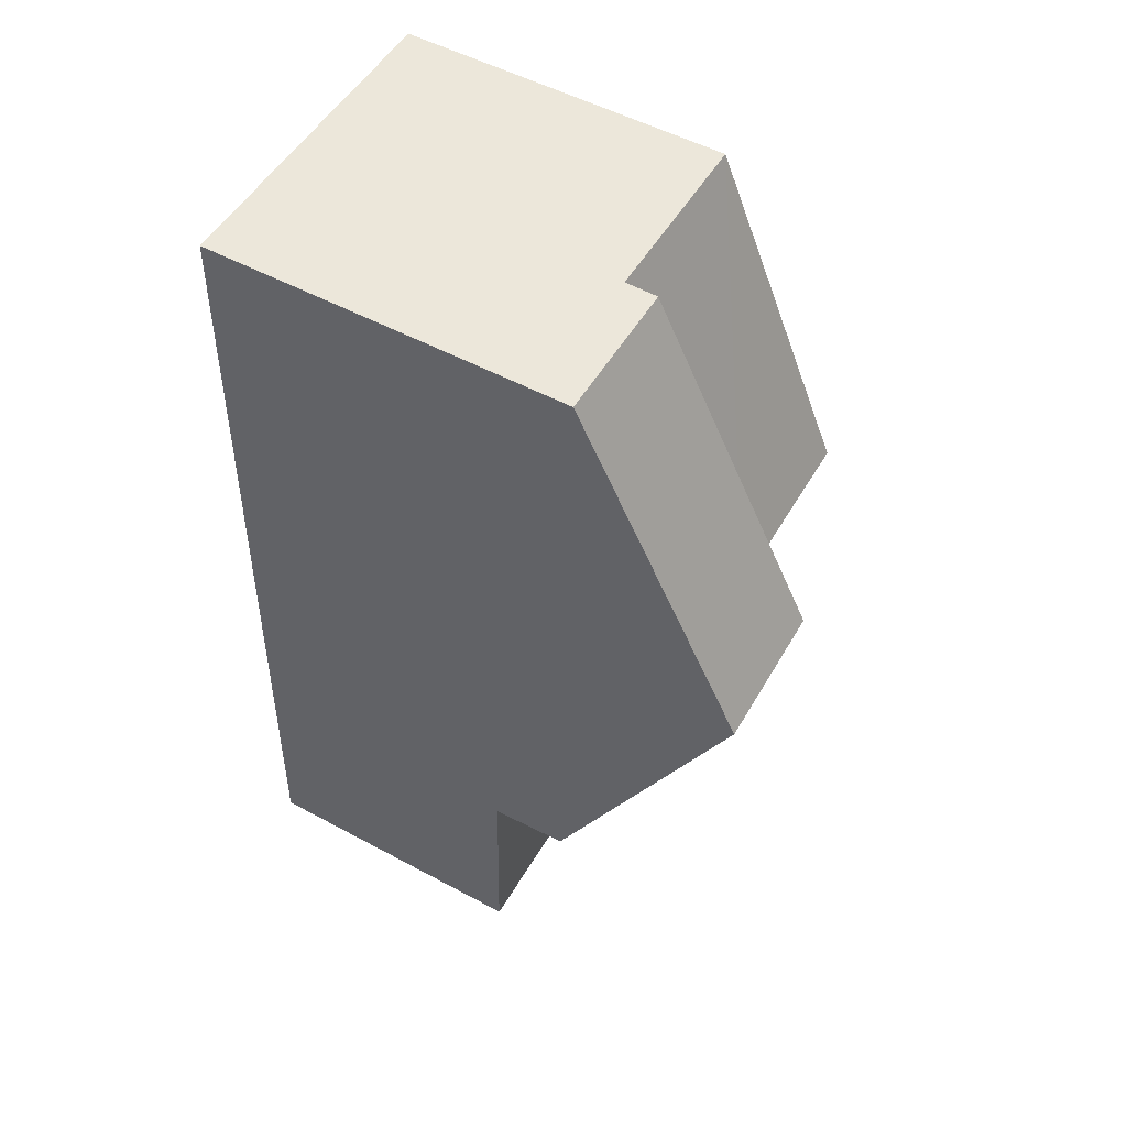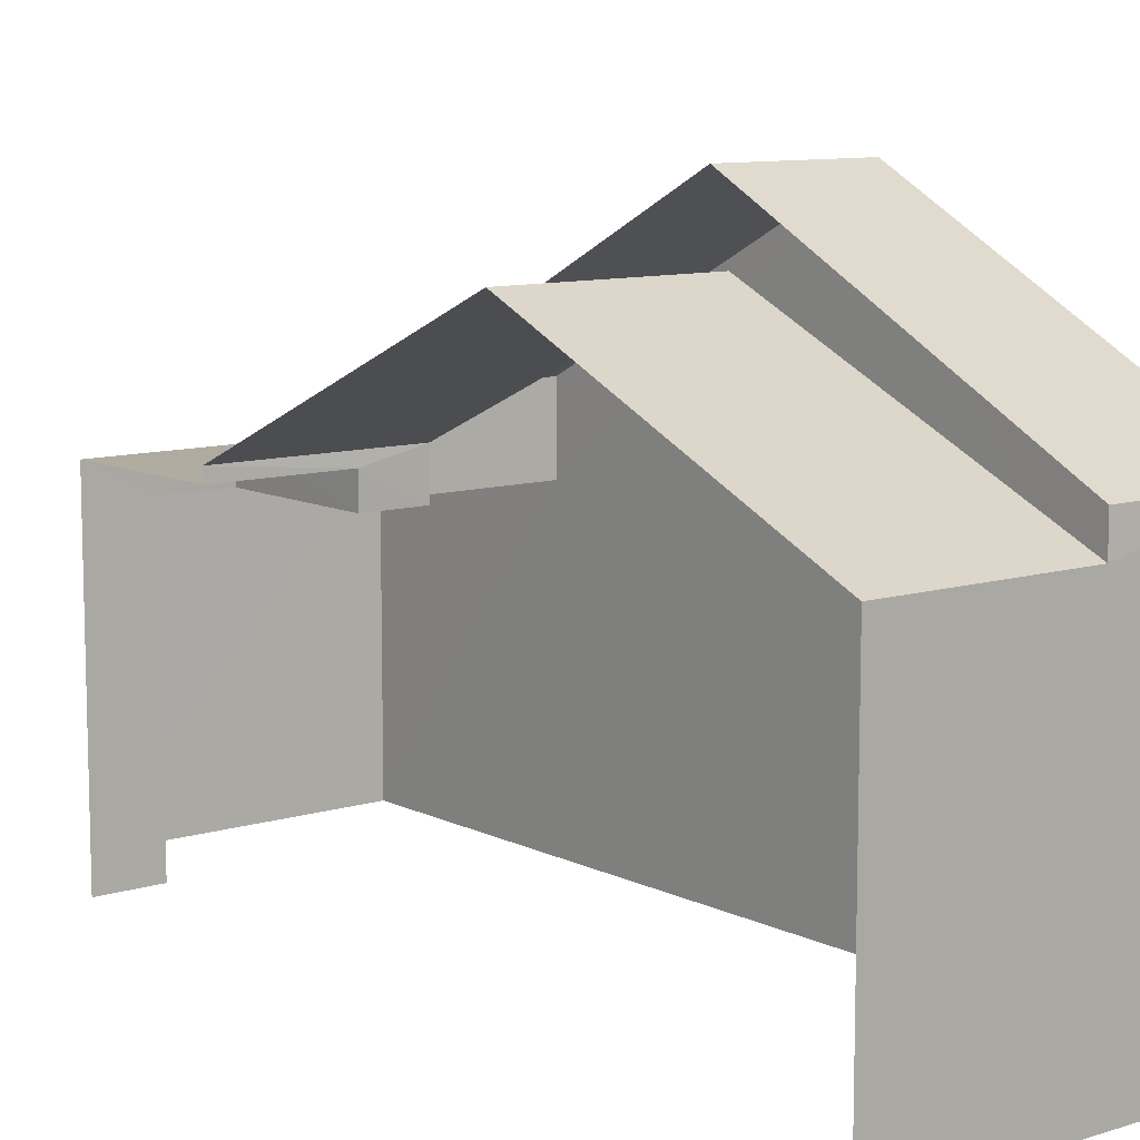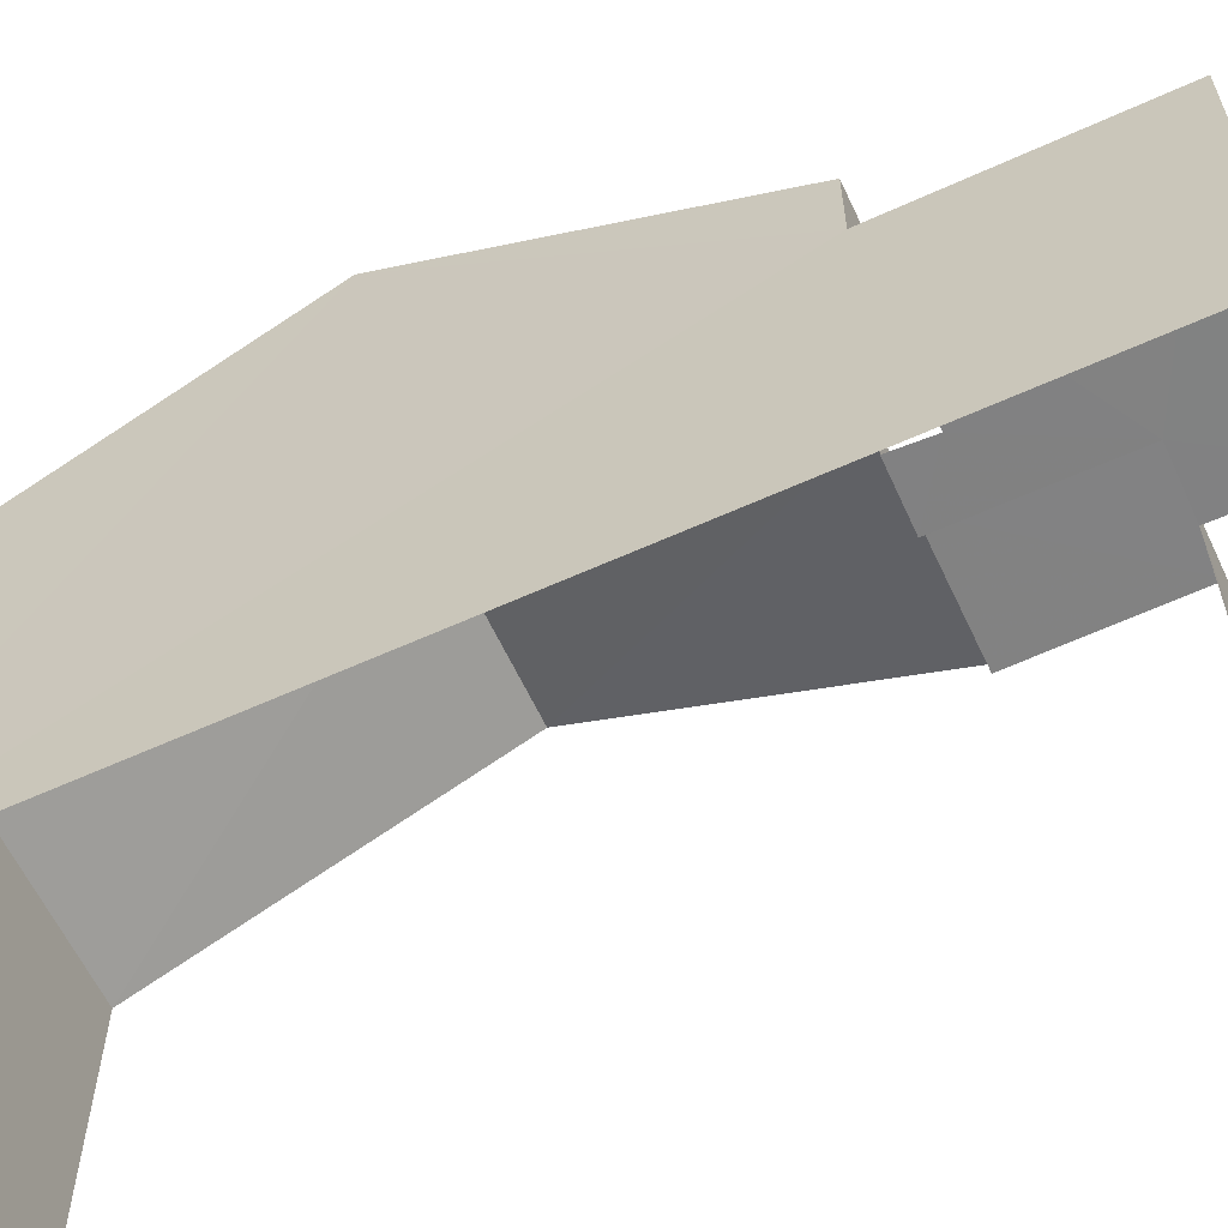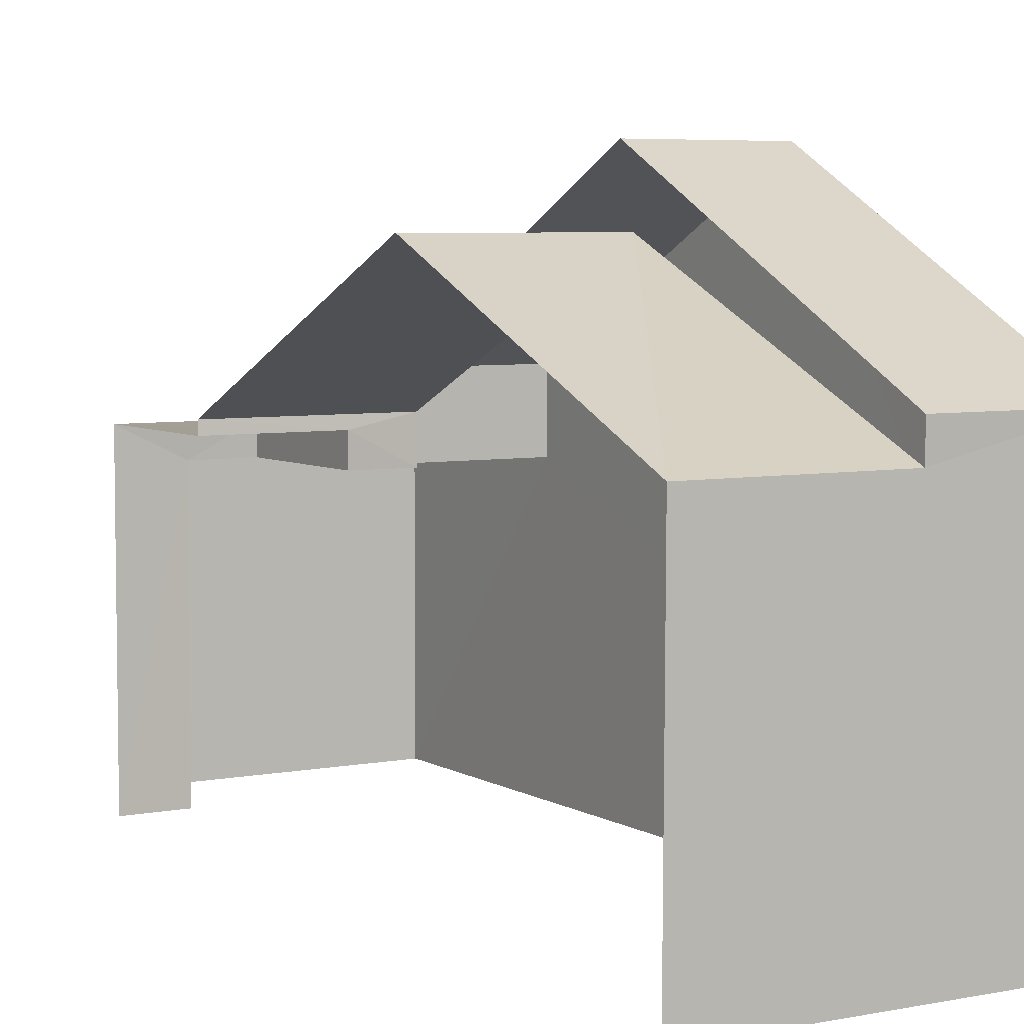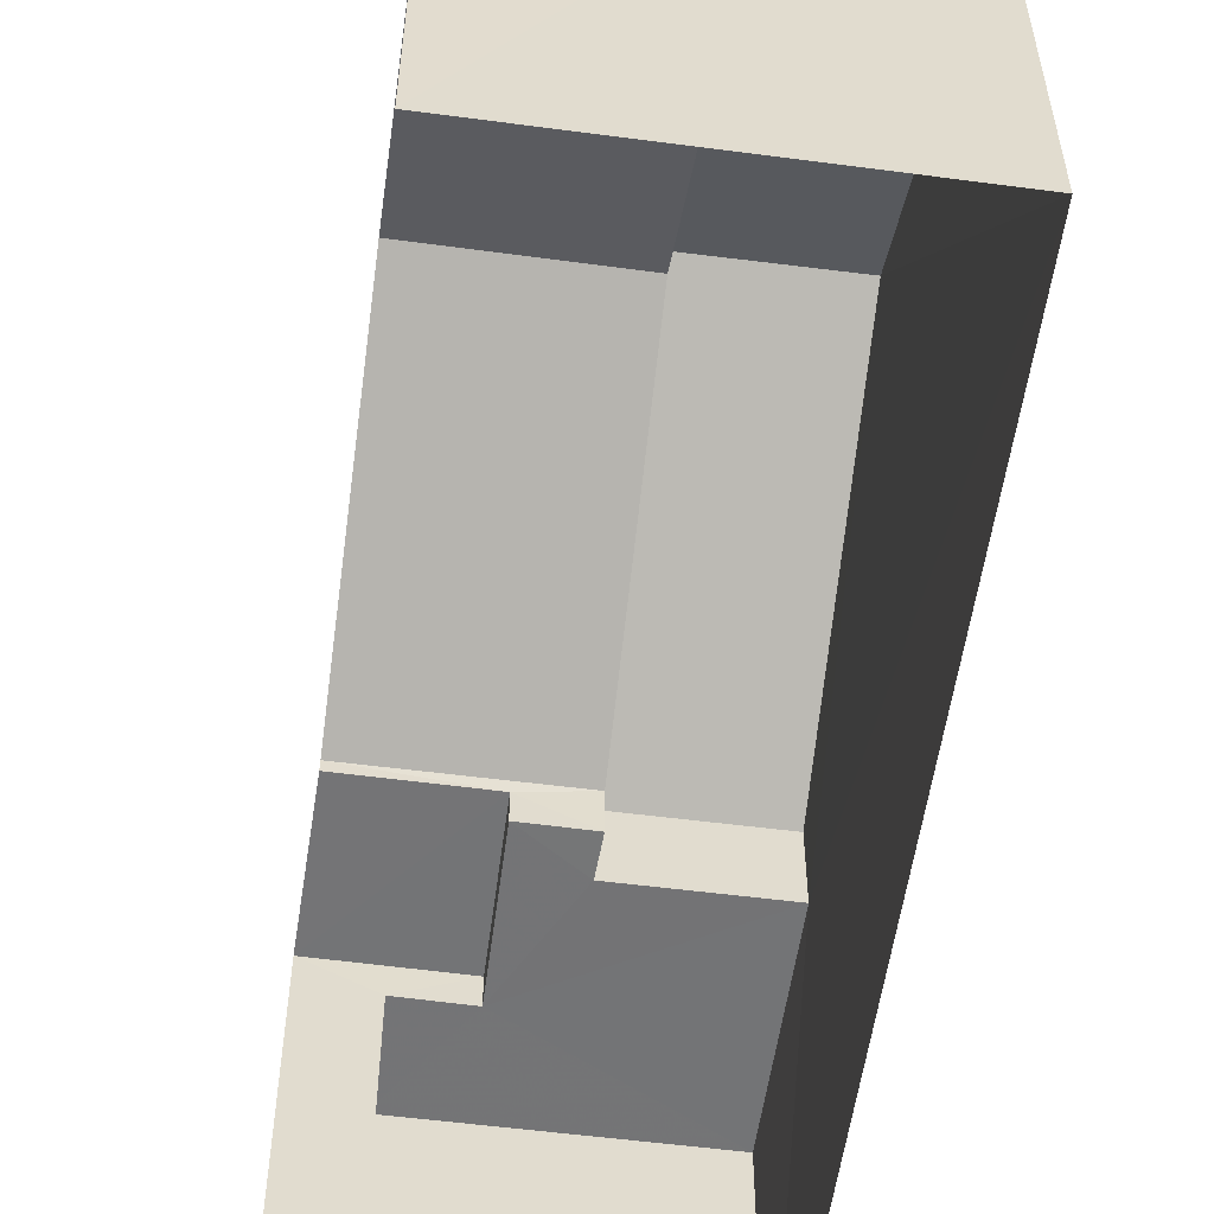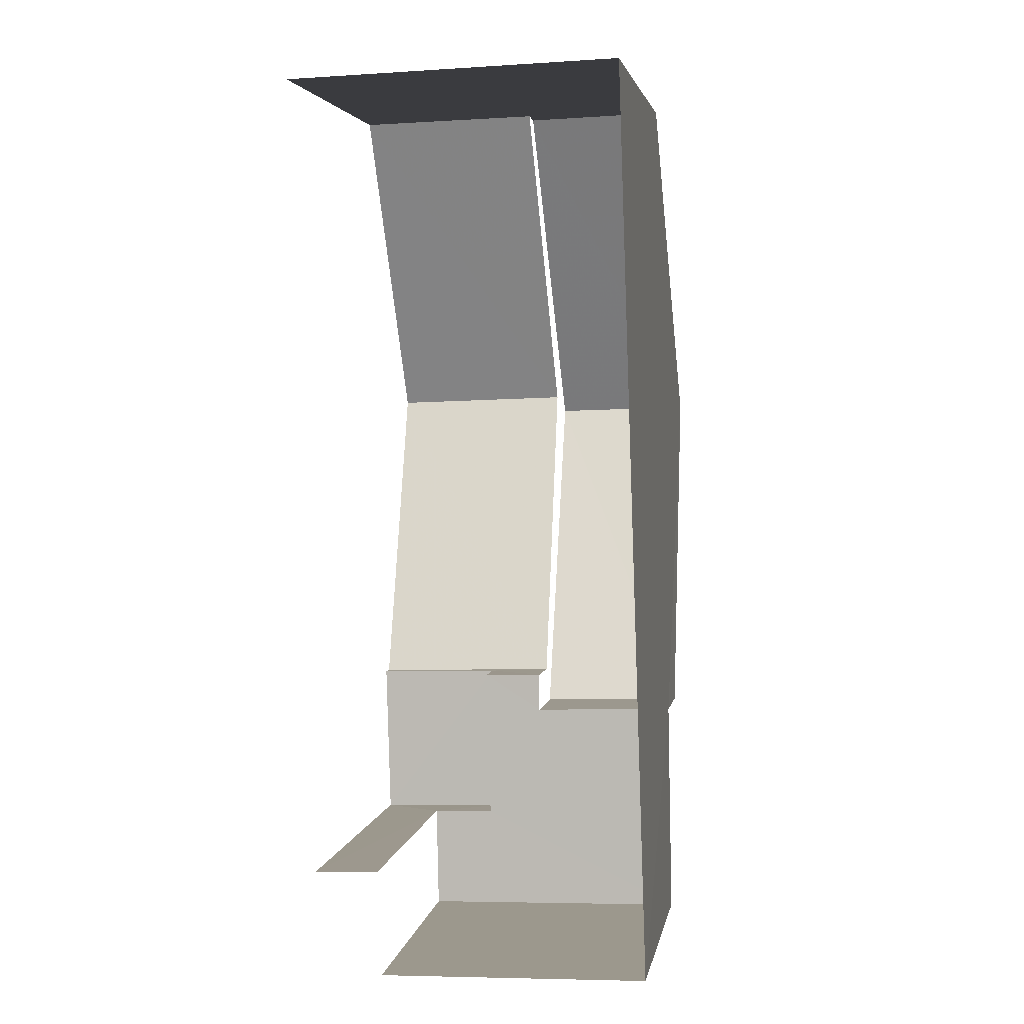
<metadata>
{"format":"obj","ext":"obj","renderer":"f3d","projection":"perspective","resolution":1024,"background":"white","views":[{"elev":53.7,"azim":-60.4,"up":"+Y"},{"elev":9.9,"azim":139.6,"up":"+Z"},{"elev":-60.5,"azim":-66.9,"up":"+Z"},{"elev":5.5,"azim":147.4,"up":"+Z"},{"elev":-56.3,"azim":170.2,"up":"+Z"},{"elev":3.5,"azim":-170.0,"up":"+Y"}]}
</metadata>
<code>
v -3.737e+05 -1.054e+05 20.6
v -3.737e+05 -1.054e+05 20.6
v -3.737e+05 -1.054e+05 20.6
v -3.737e+05 -1.054e+05 20.59
v -3.737e+05 -1.054e+05 20.59
v -3.737e+05 -1.054e+05 20.6
v -3.737e+05 -1.054e+05 27.68
v -3.737e+05 -1.054e+05 27.68
v -3.737e+05 -1.054e+05 25.56
v -3.737e+05 -1.054e+05 25.56
v -3.737e+05 -1.054e+05 28.66
v -3.737e+05 -1.054e+05 26.05
v -3.737e+05 -1.054e+05 26.05
v -3.737e+05 -1.054e+05 28.66
v -3.737e+05 -1.054e+05 25.38
v -3.737e+05 -1.054e+05 25.38
v -3.737e+05 -1.054e+05 25.38
v -3.737e+05 -1.054e+05 25.38
v -3.737e+05 -1.054e+05 24.9
v -3.737e+05 -1.054e+05 24.9
v -3.737e+05 -1.054e+05 24.9
v -3.737e+05 -1.054e+05 24.91
v -3.737e+05 -1.054e+05 24.9
v -3.737e+05 -1.054e+05 24.9
v -3.737e+05 -1.054e+05 24.91
v -3.737e+05 -1.054e+05 24.9
v -3.737e+05 -1.054e+05 25.57
v -3.737e+05 -1.054e+05 25.57
v -3.737e+05 -1.054e+05 26.06
v -3.737e+05 -1.054e+05 26.06
f 1 2 3
f 2 4 3
f 3 5 6
f 3 4 5
f 10 12 7
f 12 14 7
f 24 27 21
f 27 14 30
f 7 14 27
f 21 27 30
f 9 8 5
f 5 18 6
f 8 28 18
f 6 18 17
f 5 8 18
f 3 22 1
f 3 23 22
f 7 8 9
f 10 7 9
f 11 12 13
f 11 14 12
f 15 16 17
f 18 15 17
f 19 20 21
f 22 23 19
f 20 24 21
f 22 19 25
f 25 19 26
f 19 21 26
f 27 28 8
f 7 27 8
f 14 29 30
f 14 11 29
f 21 30 29
f 26 21 29
f 3 6 23
f 6 17 23
f 23 16 19
f 23 17 16
f 25 2 1
f 22 25 1
f 13 4 11
f 29 11 26
f 26 2 25
f 26 4 2
f 11 4 26
f 9 5 10
f 12 10 13
f 13 10 4
f 10 5 4
f 20 16 15
f 20 19 16
f 20 15 24
f 24 15 27
f 27 15 28
f 15 18 28

</code>
